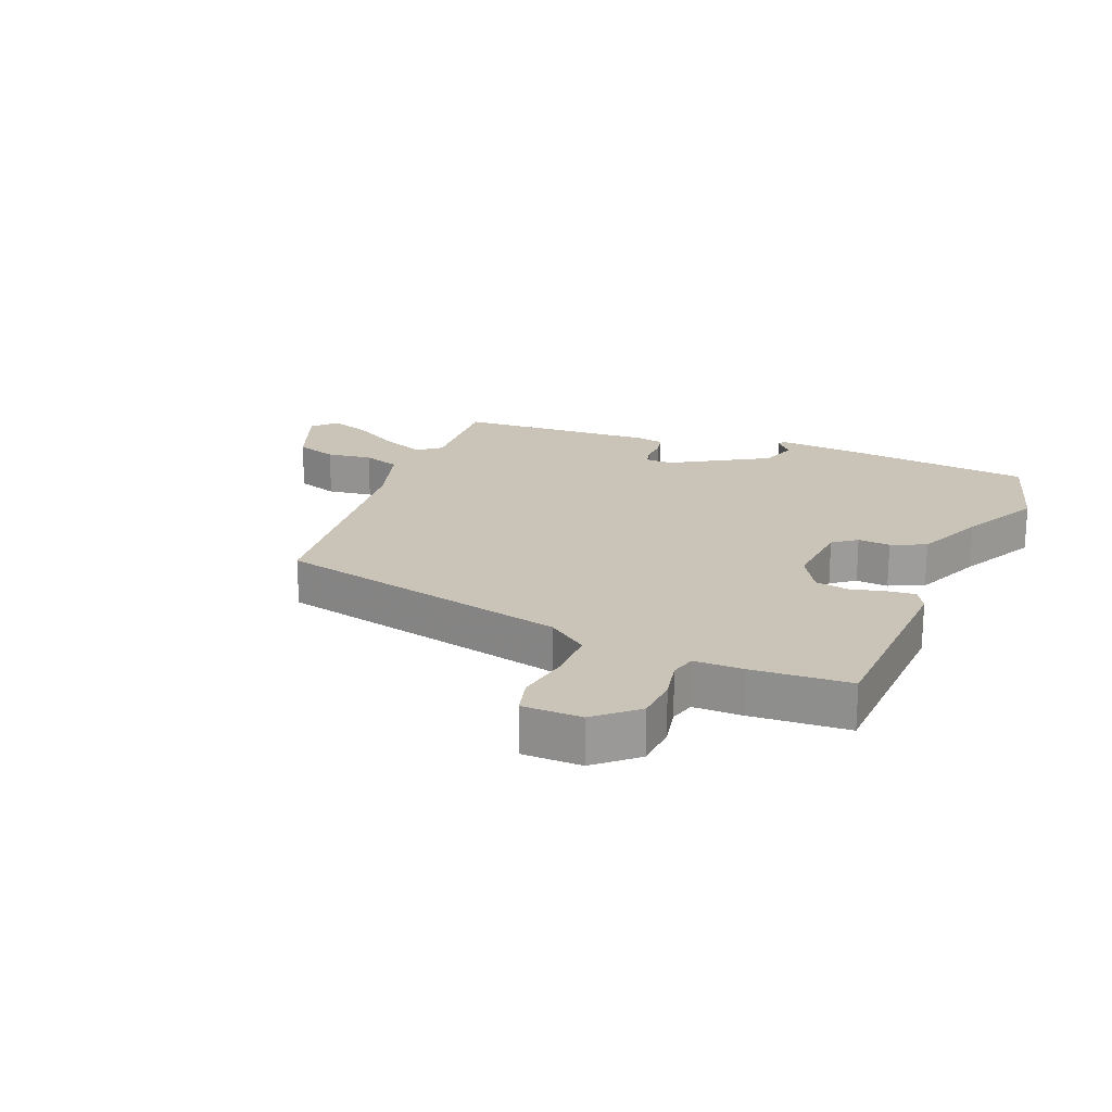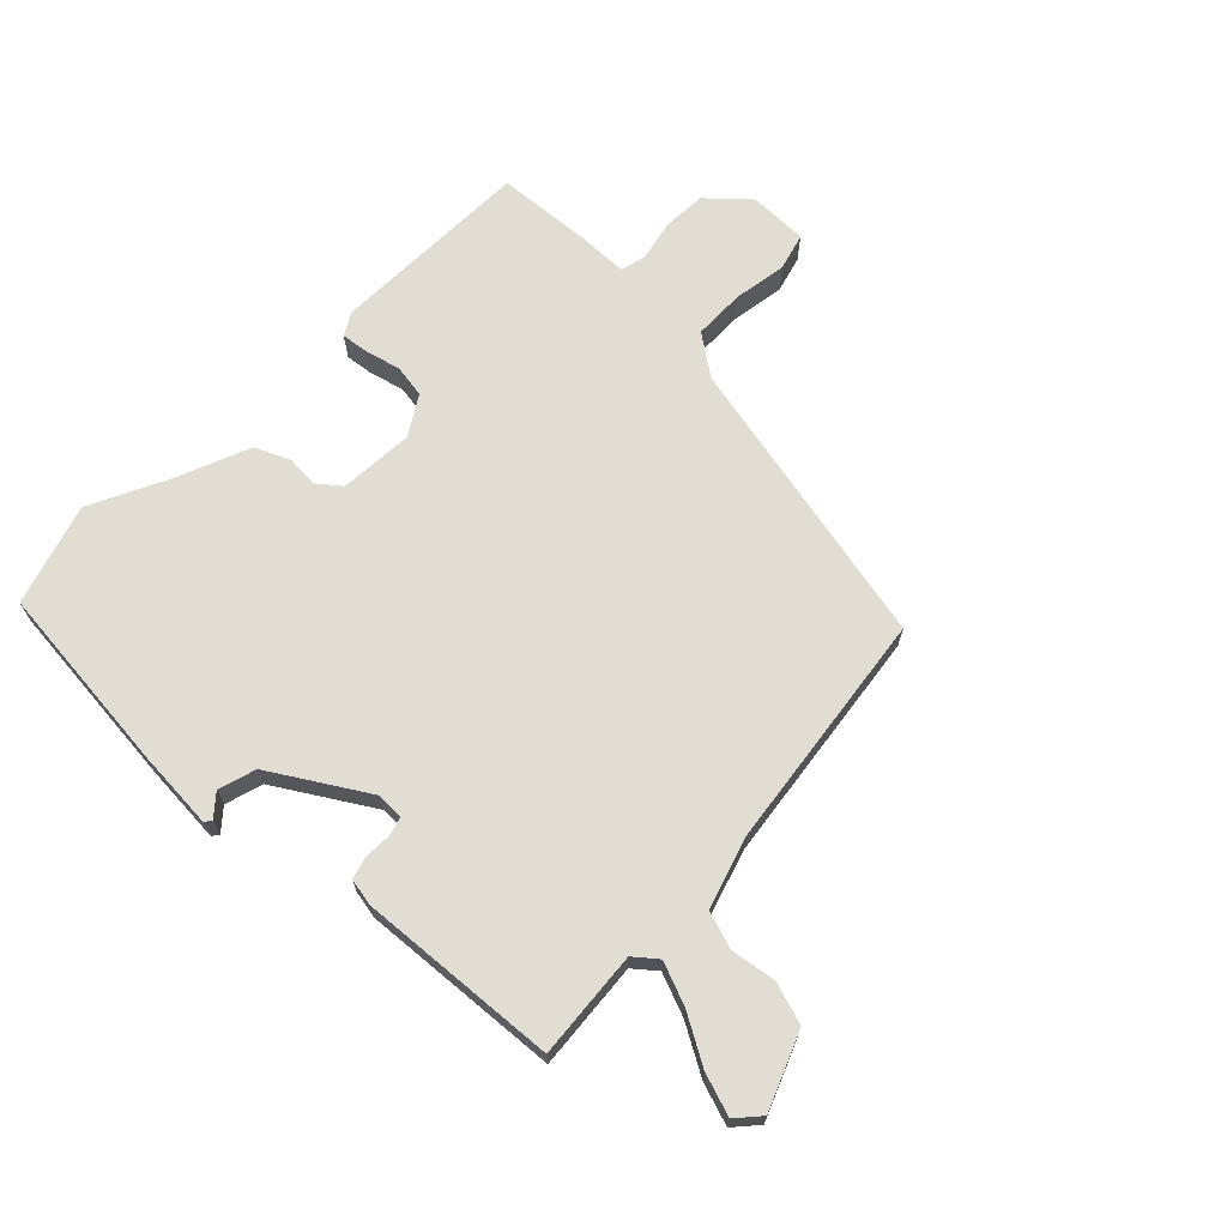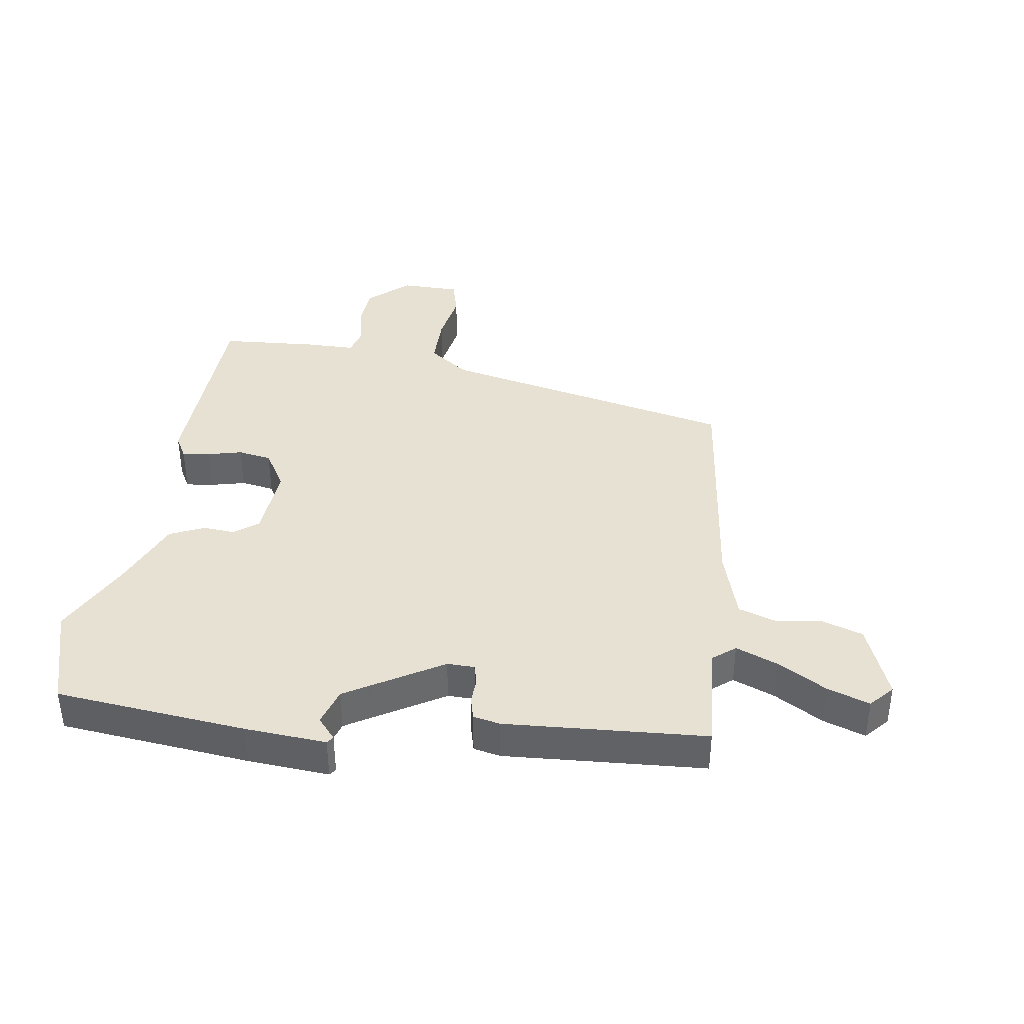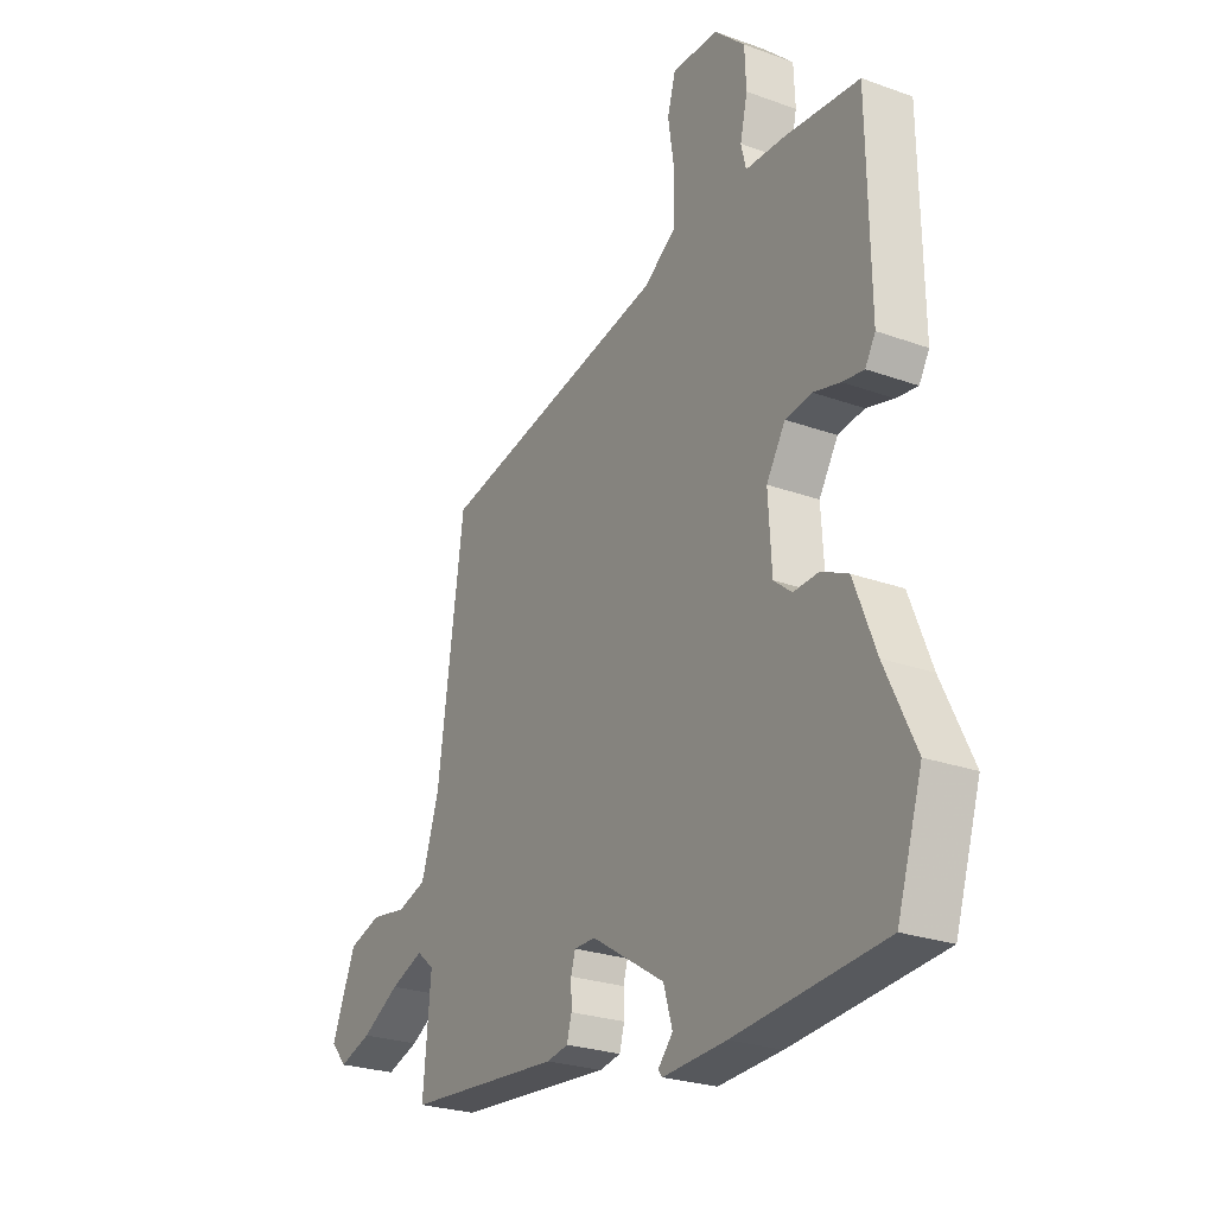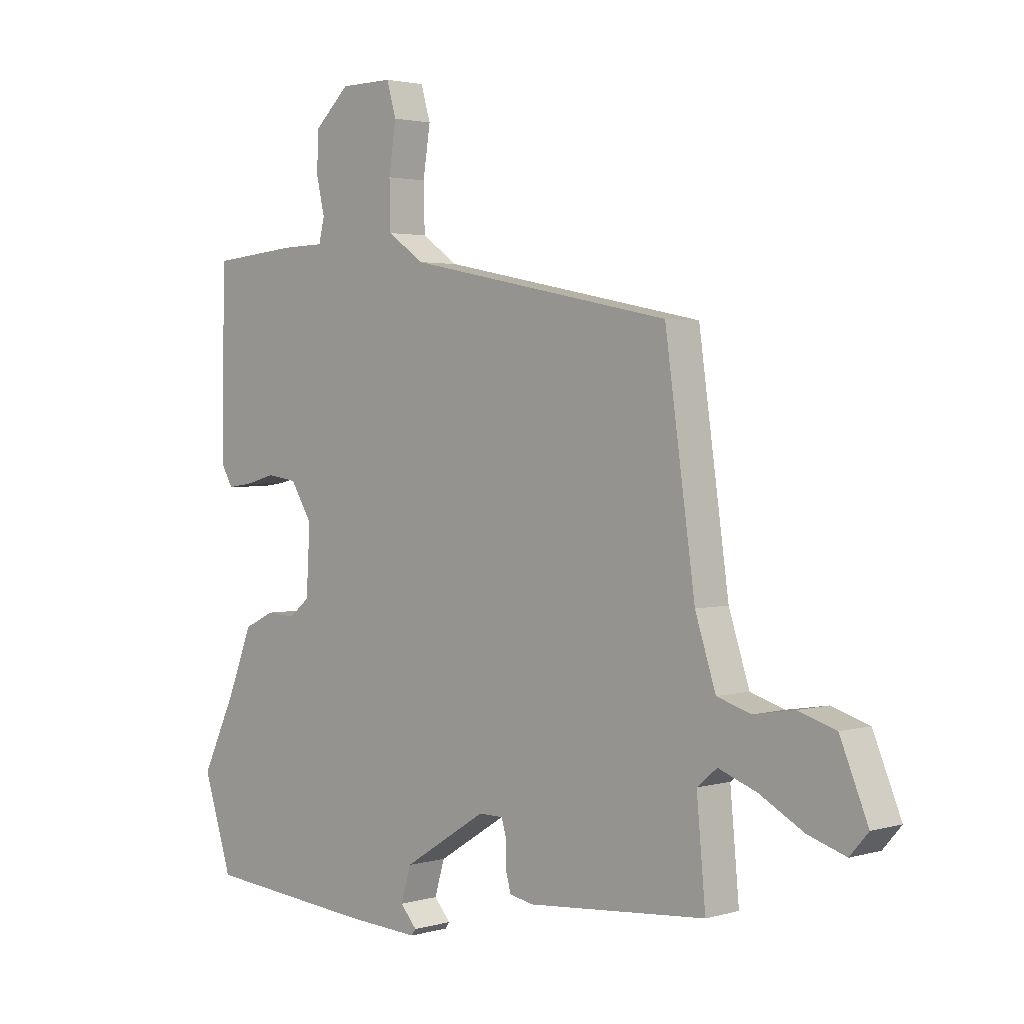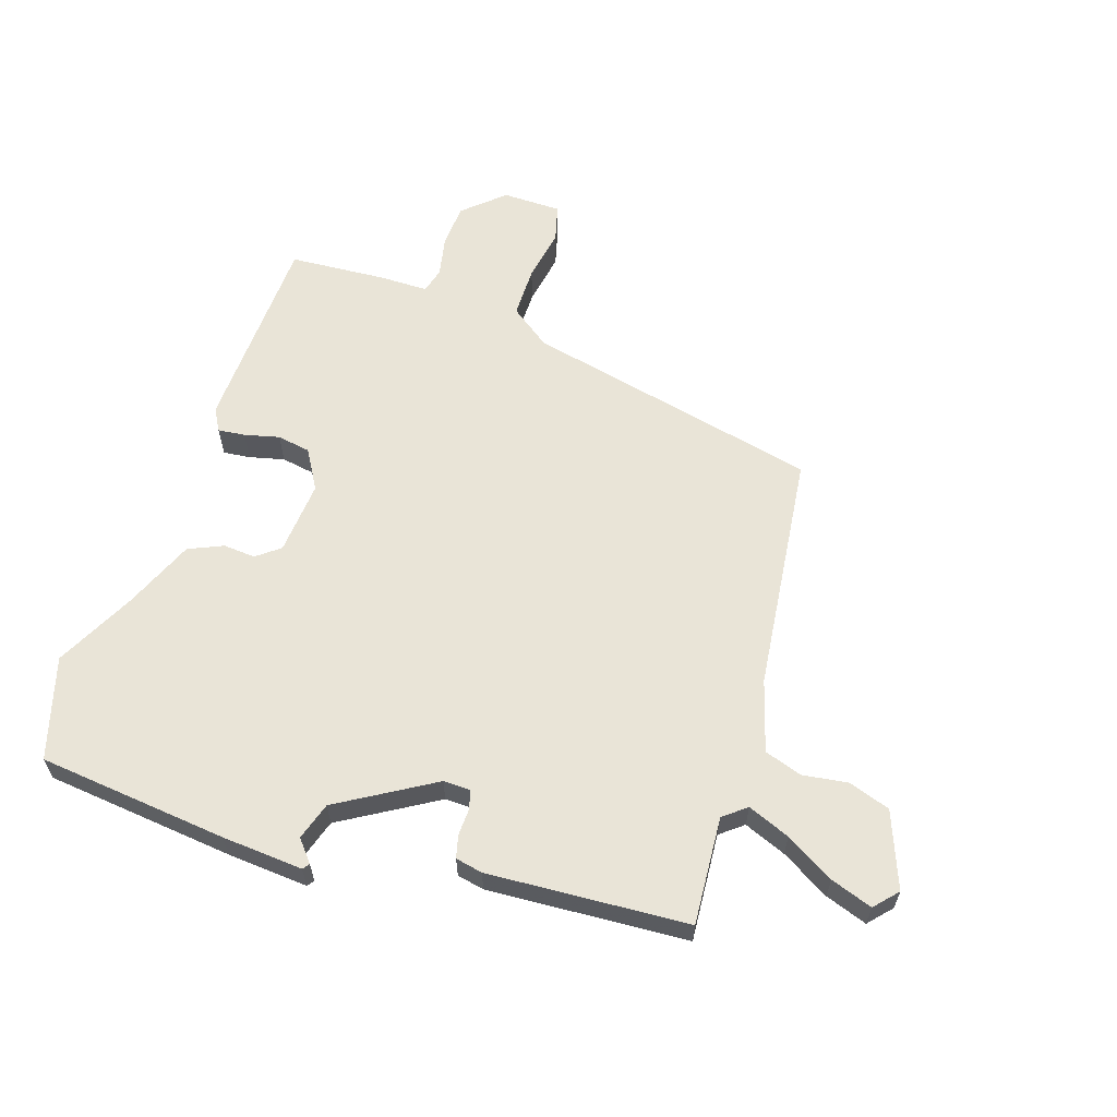
<metadata>
{"format":"obj","ext":"obj","renderer":"f3d","projection":"perspective","resolution":1024,"background":"white","views":[{"elev":20.0,"azim":23.7,"up":"+Y"},{"elev":68.3,"azim":-135.2,"up":"+Y"},{"elev":38.8,"azim":-170.4,"up":"+Y"},{"elev":-25.4,"azim":59.8,"up":"+Z"},{"elev":2.4,"azim":-135.2,"up":"+Z"},{"elev":61.0,"azim":-160.6,"up":"+Y"}]}
</metadata>
<code>
v 0.498 0.07 0.477
v 0.503 0.07 0.15
v 0.482 0.07 0.114
v 0.438 0.07 0.12
v 0.382 0.07 0.135
v 0.328 0.07 0.127
v 0.289 0.07 0.064
v 0.296 0.07 -0.056
v 0.333 0.07 -0.086
v 0.385 0.07 -0.083
v 0.44 0.07 -0.109
v 0.485 0.07 -0.223
v 0.547 0.07 -0.353
v 0.495 0.07 -0.516
v 0.188 0.07 -0.542
v 0.057 0.07 -0.549
v 0.049 0.07 -0.538
v 0.079 0.07 -0.504
v 0.061 0.07 -0.443
v -0.09 0.07 -0.348
v -0.134 0.07 -0.348
v -0.143 0.07 -0.379
v -0.142 0.07 -0.422
v -0.152 0.07 -0.458
v -0.196 0.07 -0.466
v -0.518 0.07 -0.439
v -0.502 0.07 -0.265
v -0.538 0.07 -0.235
v -0.607 0.07 -0.261
v -0.686 0.07 -0.305
v -0.754 0.07 -0.327
v -0.787 0.07 -0.289
v -0.737 0.07 -0.168
v -0.669 0.07 -0.147
v -0.596 0.07 -0.159
v -0.535 0.07 -0.14
v -0.498 0.07 -0.026
v -0.444 0.07 0.36
v 0.035 0.07 0.456
v 0.101 0.07 0.502
v 0.103 0.07 0.585
v 0.09 0.07 0.671
v 0.107 0.07 0.73
v 0.202 0.07 0.729
v 0.265 0.07 0.67
v 0.268 0.07 0.6
v 0.253 0.07 0.535
v 0.263 0.07 0.493
v 0.342 0.07 0.491
v 0.498 0 0.477
v 0.503 0 0.15
v 0.482 0 0.114
v 0.438 0 0.12
v 0.382 0 0.135
v 0.328 0 0.127
v 0.289 0 0.064
v 0.296 0 -0.056
v 0.333 0 -0.086
v 0.385 0 -0.083
v 0.44 0 -0.109
v 0.485 0 -0.223
v 0.547 0 -0.353
v 0.495 0 -0.516
v 0.188 0 -0.542
v 0.057 0 -0.549
v 0.049 0 -0.538
v 0.079 0 -0.504
v 0.061 0 -0.443
v -0.09 0 -0.348
v -0.134 0 -0.348
v -0.143 0 -0.379
v -0.142 0 -0.422
v -0.152 0 -0.458
v -0.196 0 -0.466
v -0.518 0 -0.439
v -0.502 0 -0.265
v -0.538 0 -0.235
v -0.607 0 -0.261
v -0.686 0 -0.305
v -0.754 0 -0.327
v -0.787 0 -0.289
v -0.737 0 -0.168
v -0.669 0 -0.147
v -0.596 0 -0.159
v -0.535 0 -0.14
v -0.498 0 -0.026
v -0.444 0 0.36
v 0.035 0 0.456
v 0.101 0 0.502
v 0.103 0 0.585
v 0.09 0 0.671
v 0.107 0 0.73
v 0.202 0 0.729
v 0.265 0 0.67
v 0.268 0 0.6
v 0.253 0 0.535
v 0.263 0 0.493
v 0.342 0 0.491
f 3 4 5
f 2 3 5
f 1 2 5
f 49 1 5
f 48 49 5
f 45 46 47
f 44 45 47
f 43 44 47
f 42 43 47
f 41 42 47
f 40 41 47 48
f 48 5 6
f 40 48 6
f 39 40 6
f 39 6 7
f 38 39 7
f 37 38 7
f 33 34 35
f 32 33 35
f 31 32 35
f 30 31 35
f 29 30 35
f 28 29 35 36
f 37 7 8
f 36 37 8
f 28 36 8
f 27 28 8
f 25 26 27
f 24 25 27
f 23 24 27
f 22 23 27
f 16 17 18
f 15 16 18
f 14 15 18
f 13 14 18
f 12 13 18
f 12 18 19
f 11 12 19
f 10 11 19
f 9 10 19
f 8 9 19 20
f 21 22 27
f 8 20 21 27
f 54 53 52
f 54 52 51
f 54 51 50
f 54 50 98
f 54 98 97
f 96 95 94
f 96 94 93
f 96 93 92
f 96 92 91
f 96 91 90
f 97 96 90 89
f 55 54 97
f 55 97 89
f 55 89 88
f 56 55 88
f 56 88 87
f 56 87 86
f 84 83 82
f 84 82 81
f 84 81 80
f 84 80 79
f 84 79 78
f 85 84 78 77
f 57 56 86
f 57 86 85
f 57 85 77
f 57 77 76
f 76 75 74
f 76 74 73
f 76 73 72
f 76 72 71
f 67 66 65
f 67 65 64
f 67 64 63
f 67 63 62
f 67 62 61
f 68 67 61
f 68 61 60
f 68 60 59
f 68 59 58
f 69 68 58 57
f 76 71 70
f 76 70 69 57
f 1 50 51 2
f 2 51 52 3
f 3 52 53 4
f 4 53 54 5
f 5 54 55 6
f 6 55 56 7
f 7 56 57 8
f 8 57 58 9
f 9 58 59 10
f 10 59 60 11
f 11 60 61 12
f 12 61 62 13
f 13 62 63 14
f 14 63 64 15
f 15 64 65 16
f 16 65 66 17
f 17 66 67 18
f 18 67 68 19
f 19 68 69 20
f 20 69 70 21
f 21 70 71 22
f 22 71 72 23
f 23 72 73 24
f 24 73 74 25
f 25 74 75 26
f 26 75 76 27
f 27 76 77 28
f 28 77 78 29
f 29 78 79 30
f 30 79 80 31
f 31 80 81 32
f 32 81 82 33
f 33 82 83 34
f 34 83 84 35
f 35 84 85 36
f 36 85 86 37
f 37 86 87 38
f 38 87 88 39
f 39 88 89 40
f 40 89 90 41
f 41 90 91 42
f 42 91 92 43
f 43 92 93 44
f 44 93 94 45
f 45 94 95 46
f 46 95 96 47
f 47 96 97 48
f 48 97 98 49
f 49 98 50 1

</code>
